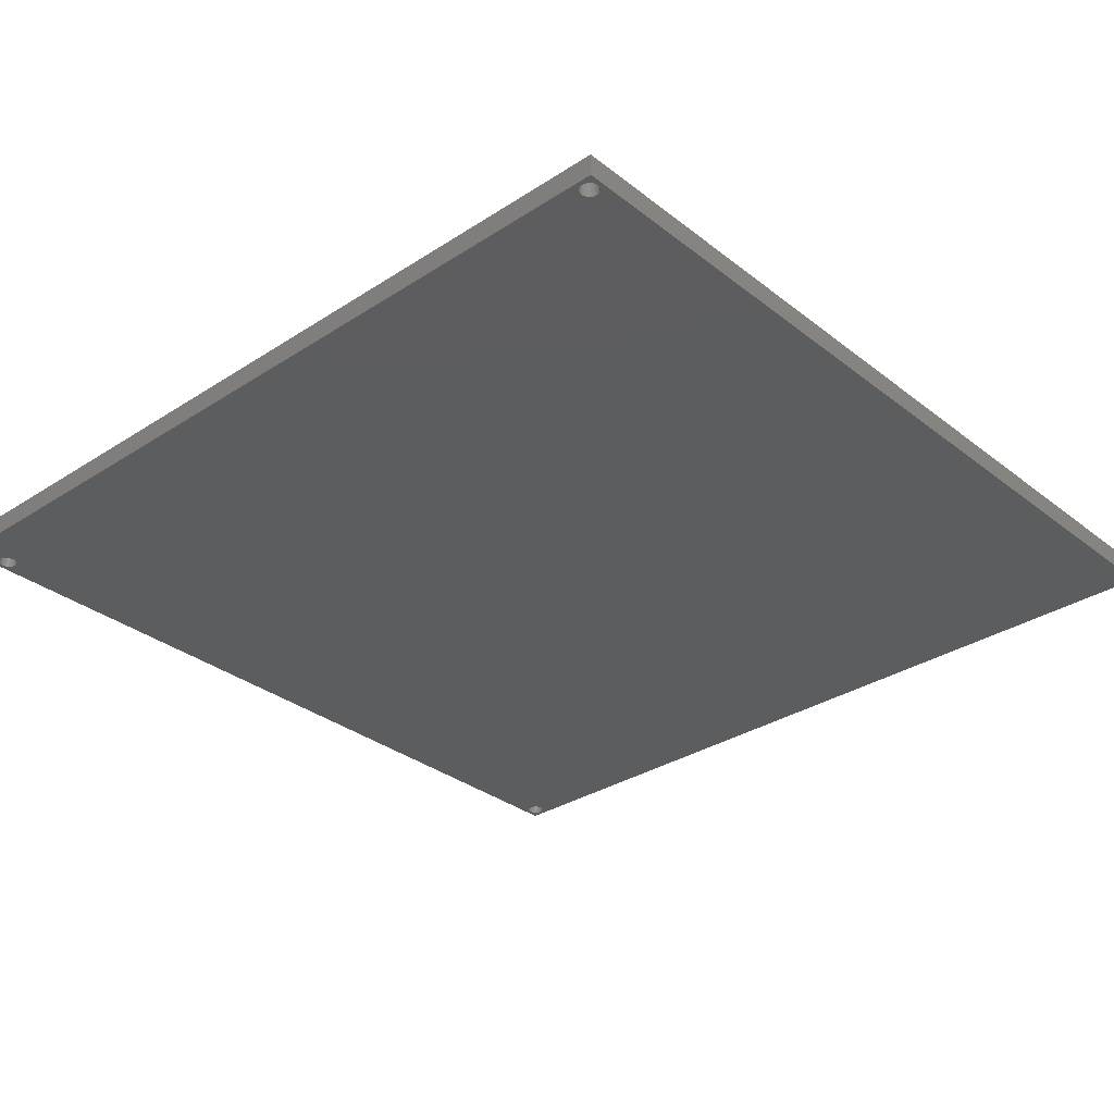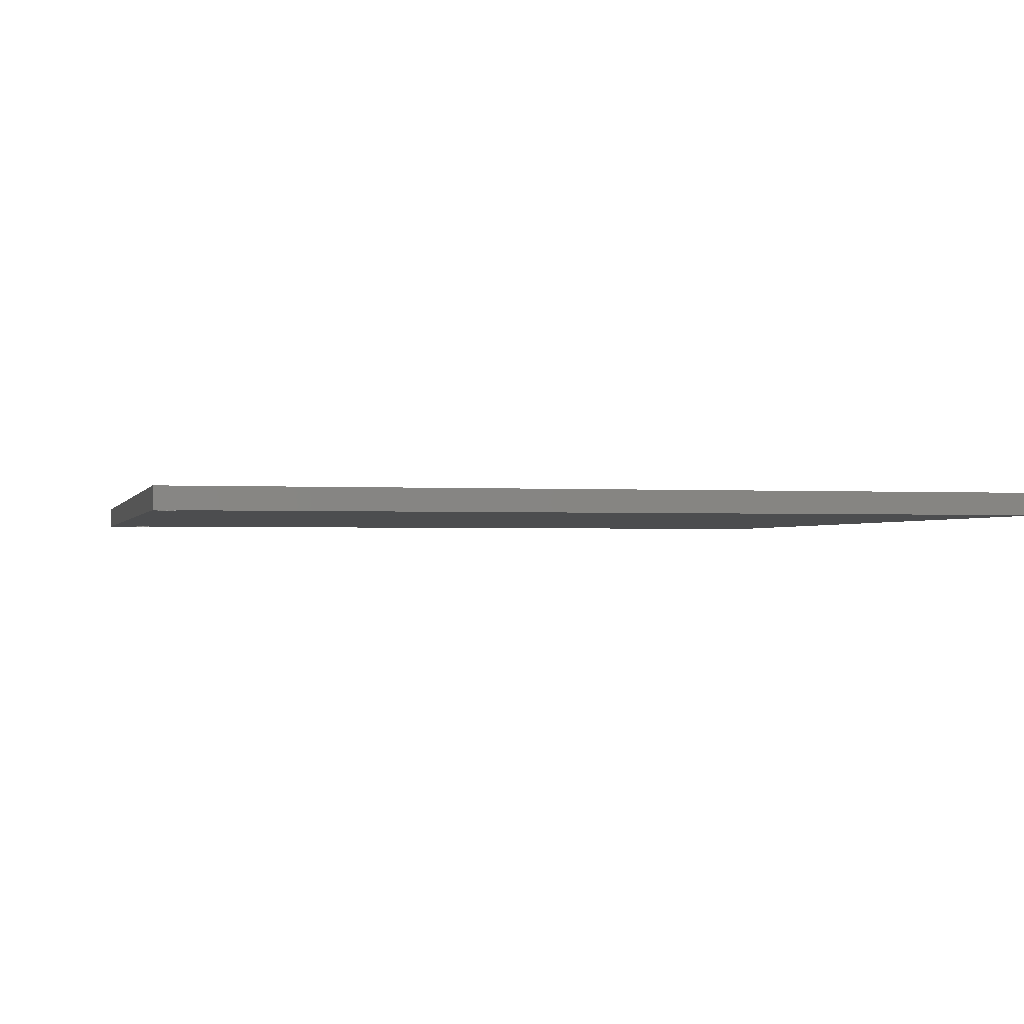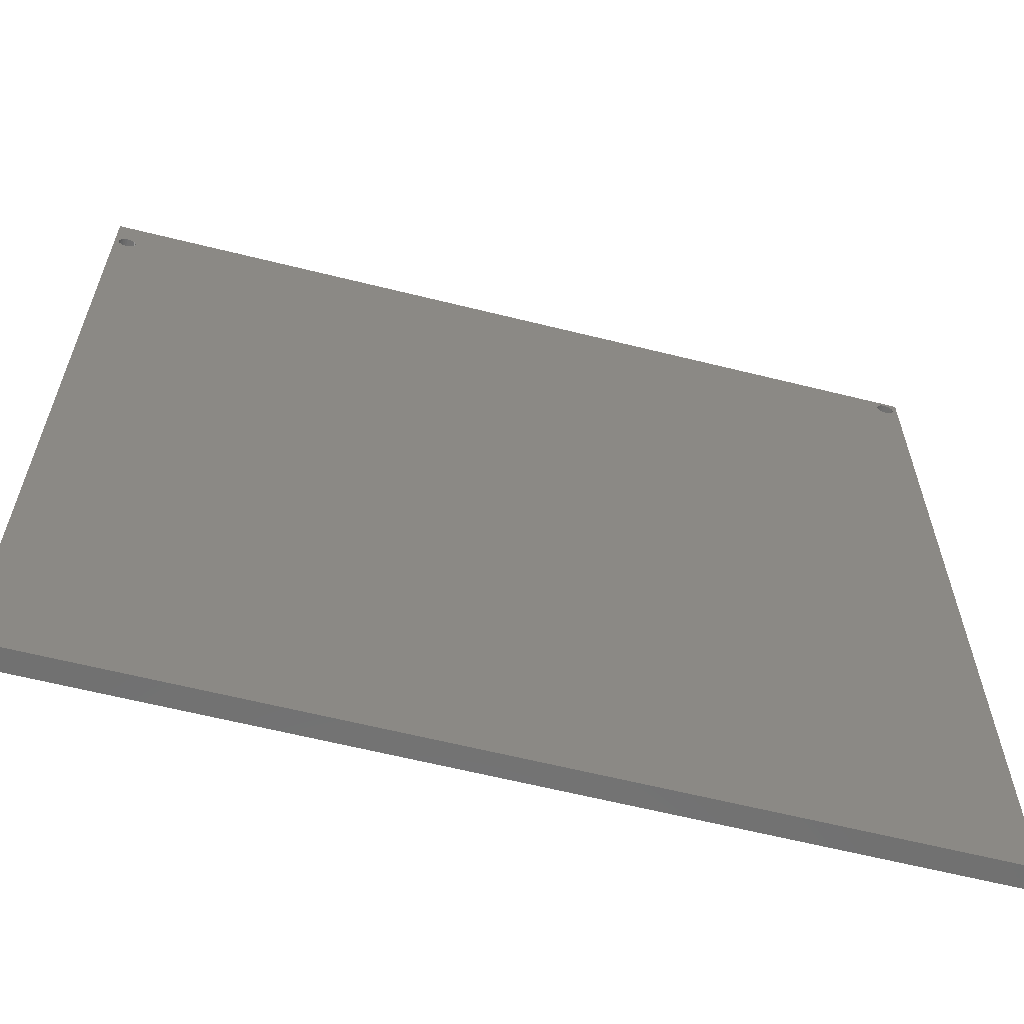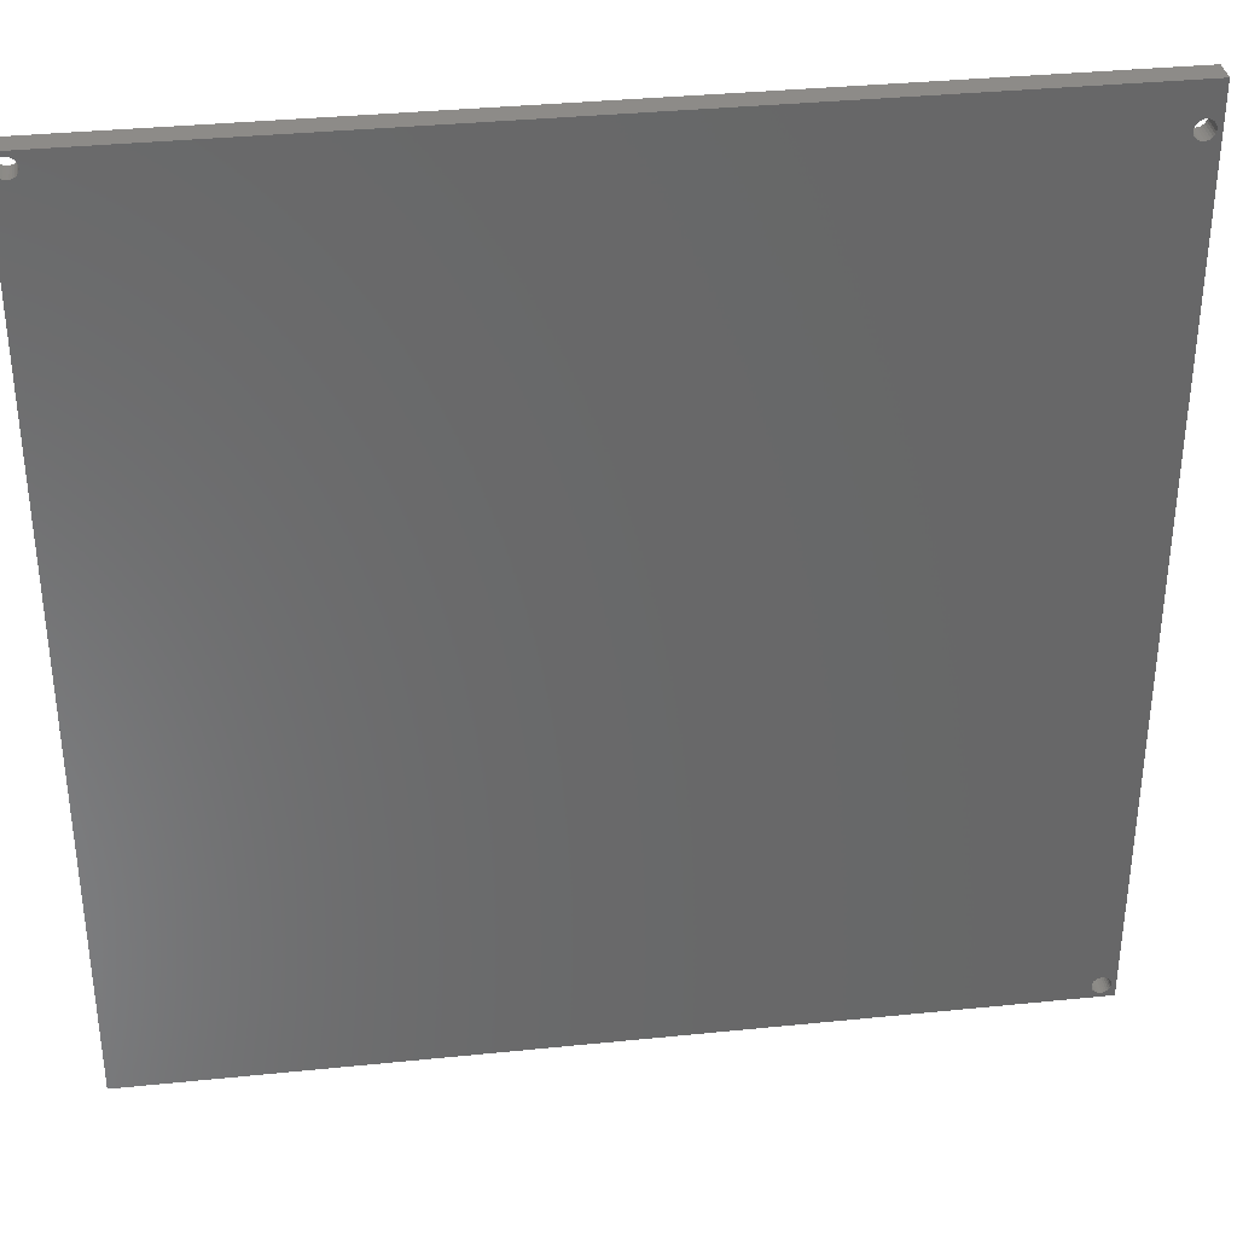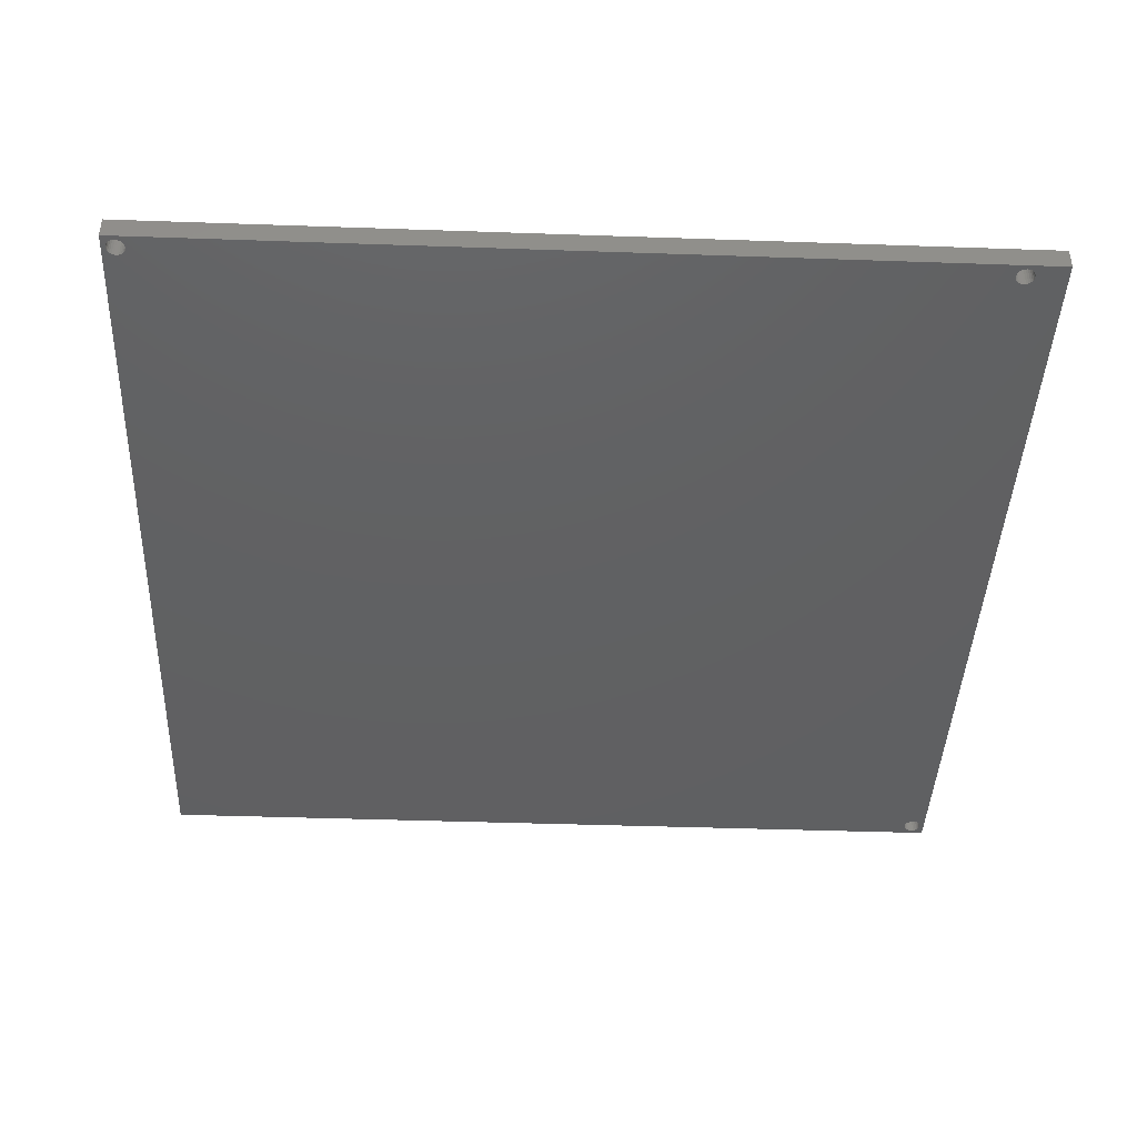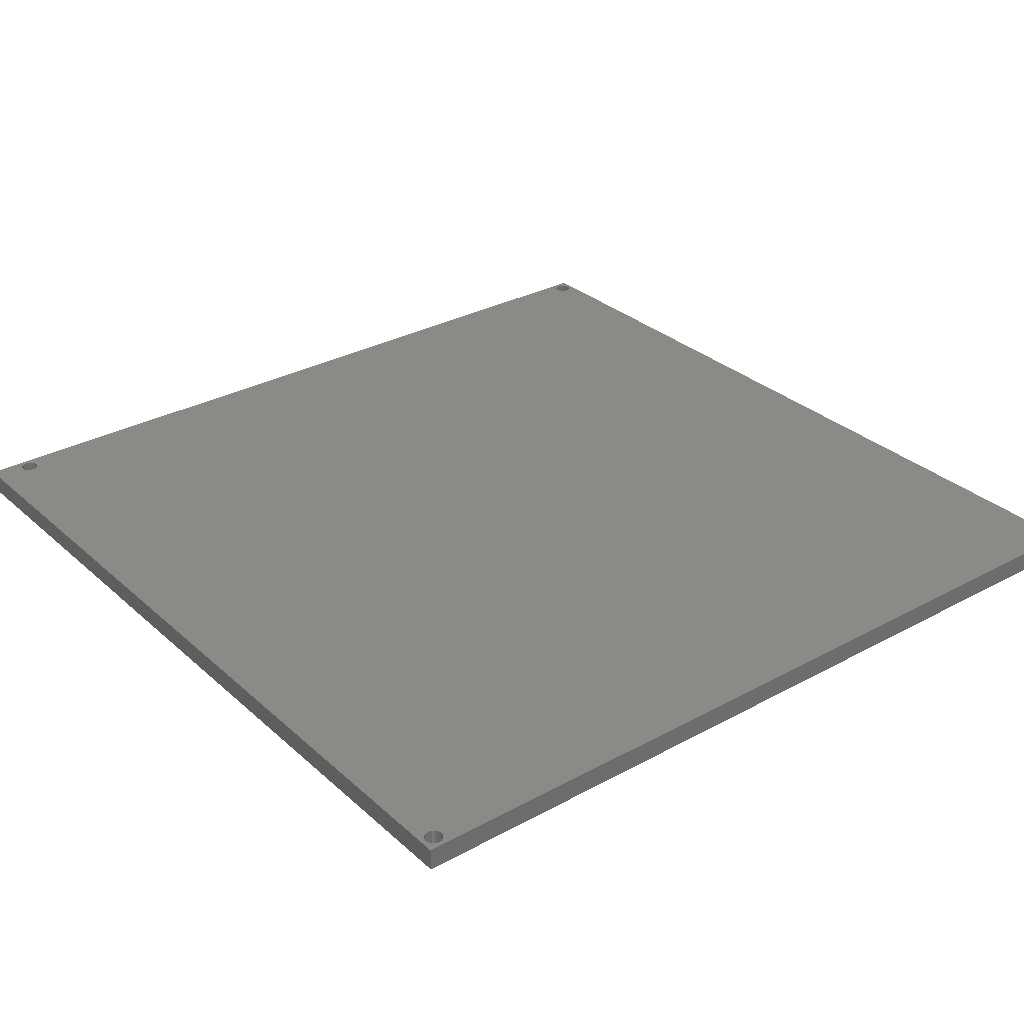
<metadata>
{"format":"stl","ext":"stl","renderer":"f3d","projection":"perspective","resolution":1024,"background":"white","views":[{"elev":-31.8,"azim":-137.6,"up":"+Z"},{"elev":-1.4,"azim":-103.4,"up":"+Z"},{"elev":-62.4,"azim":165.8,"up":"+Y"},{"elev":35.2,"azim":-7.7,"up":"+Y"},{"elev":-42.1,"azim":87.6,"up":"+Z"},{"elev":30.7,"azim":-128.2,"up":"+Z"}]}
</metadata>
<code>
# stl→obj: 164 verts, 336 faces
v 0.98 0 0
v 0 0 0.025
v 0 0 0
v 0.98 0 0.025
v 0 0.98 0
v 0 0.98 0.025
v 0.98 0.98 0
v 0.98 0.98 0.025
v 0.9747 0.01739 0
v 0.975 0.015 0
v 0.975 0.015 0.025
v 0.9747 0.01739 0.025
v 0.9739 0.01965 0
v 0.9739 0.01965 0.025
v 0.9725 0.02163 0
v 0.9725 0.02163 0.025
v 0.9707 0.02323 0
v 0.9707 0.02323 0.025
v 0.9685 0.02435 0
v 0.9685 0.02435 0.025
v 0.9662 0.02493 0
v 0.9662 0.02493 0.025
v 0.9638 0.02493 0
v 0.9638 0.02493 0.025
v 0.9615 0.02435 0
v 0.9615 0.02435 0.025
v 0.9593 0.02323 0
v 0.9593 0.02323 0.025
v 0.9575 0.02163 0
v 0.9575 0.02163 0.025
v 0.9561 0.01965 0
v 0.9561 0.01965 0.025
v 0.9553 0.01739 0
v 0.9553 0.01739 0.025
v 0.955 0.015 0
v 0.955 0.015 0.025
v 0.9553 0.01261 0
v 0.9553 0.01261 0.025
v 0.9561 0.01035 0
v 0.9561 0.01035 0.025
v 0.9575 0.008369 0
v 0.9575 0.008369 0.025
v 0.9593 0.00677 0
v 0.9593 0.00677 0.025
v 0.9615 0.00565 0
v 0.9615 0.00565 0.025
v 0.9638 0.005073 0
v 0.9638 0.005073 0.025
v 0.9662 0.005073 0
v 0.9662 0.005073 0.025
v 0.9685 0.00565 0
v 0.9685 0.00565 0.025
v 0.9707 0.00677 0
v 0.9707 0.00677 0.025
v 0.9725 0.008369 0
v 0.9725 0.008369 0.025
v 0.9739 0.01035 0
v 0.9739 0.01035 0.025
v 0.9747 0.01261 0
v 0.9747 0.01261 0.025
v 0.02471 0.9674 0
v 0.025 0.965 0
v 0.025 0.965 0.025
v 0.02471 0.9674 0.025
v 0.02385 0.9696 0
v 0.02385 0.9696 0.025
v 0.02249 0.9716 0
v 0.02249 0.9716 0.025
v 0.02068 0.9732 0
v 0.02068 0.9732 0.025
v 0.01855 0.9744 0
v 0.01855 0.9744 0.025
v 0.01621 0.9749 0
v 0.01621 0.9749 0.025
v 0.01379 0.9749 0
v 0.01379 0.9749 0.025
v 0.01145 0.9744 0
v 0.01145 0.9744 0.025
v 0.009319 0.9732 0
v 0.009319 0.9732 0.025
v 0.007515 0.9716 0
v 0.007515 0.9716 0.025
v 0.006145 0.9696 0
v 0.006145 0.9696 0.025
v 0.005291 0.9674 0
v 0.005291 0.9674 0.025
v 0.005 0.965 0
v 0.005 0.965 0.025
v 0.005291 0.9626 0
v 0.005291 0.9626 0.025
v 0.006145 0.9604 0
v 0.006145 0.9604 0.025
v 0.007515 0.9584 0
v 0.007515 0.9584 0.025
v 0.009319 0.9568 0
v 0.009319 0.9568 0.025
v 0.01145 0.9556 0
v 0.01145 0.9556 0.025
v 0.01379 0.9551 0
v 0.01379 0.9551 0.025
v 0.01621 0.9551 0
v 0.01621 0.9551 0.025
v 0.01855 0.9556 0
v 0.01855 0.9556 0.025
v 0.02068 0.9568 0
v 0.02068 0.9568 0.025
v 0.02249 0.9584 0
v 0.02249 0.9584 0.025
v 0.02385 0.9604 0
v 0.02385 0.9604 0.025
v 0.02471 0.9626 0
v 0.02471 0.9626 0.025
v 0.9747 0.9374 0
v 0.975 0.935 0
v 0.975 0.935 0.025
v 0.9747 0.9374 0.025
v 0.9739 0.9396 0
v 0.9739 0.9396 0.025
v 0.9725 0.9416 0
v 0.9725 0.9416 0.025
v 0.9707 0.9432 0
v 0.9707 0.9432 0.025
v 0.9685 0.9444 0
v 0.9685 0.9444 0.025
v 0.9662 0.9449 0
v 0.9662 0.9449 0.025
v 0.9638 0.9449 0
v 0.9638 0.9449 0.025
v 0.9615 0.9444 0
v 0.9615 0.9444 0.025
v 0.9593 0.9432 0
v 0.9593 0.9432 0.025
v 0.9575 0.9416 0
v 0.9575 0.9416 0.025
v 0.9561 0.9396 0
v 0.9561 0.9396 0.025
v 0.9553 0.9374 0
v 0.9553 0.9374 0.025
v 0.955 0.935 0
v 0.955 0.935 0.025
v 0.9553 0.9326 0
v 0.9553 0.9326 0.025
v 0.9561 0.9304 0
v 0.9561 0.9304 0.025
v 0.9575 0.9284 0
v 0.9575 0.9284 0.025
v 0.9593 0.9268 0
v 0.9593 0.9268 0.025
v 0.9615 0.9256 0
v 0.9615 0.9256 0.025
v 0.9638 0.9251 0
v 0.9638 0.9251 0.025
v 0.9662 0.9251 0
v 0.9662 0.9251 0.025
v 0.9685 0.9256 0
v 0.9685 0.9256 0.025
v 0.9707 0.9268 0
v 0.9707 0.9268 0.025
v 0.9725 0.9284 0
v 0.9725 0.9284 0.025
v 0.9739 0.9304 0
v 0.9739 0.9304 0.025
v 0.9747 0.9326 0
v 0.9747 0.9326 0.025
f 1 2 3
f 1 4 2
f 5 3 2
f 5 2 6
f 7 4 1
f 7 8 4
f 7 5 6
f 7 6 8
f 9 10 11
f 9 11 12
f 13 12 14
f 13 9 12
f 15 14 16
f 15 13 14
f 17 16 18
f 17 15 16
f 19 18 20
f 19 17 18
f 21 20 22
f 21 19 20
f 23 22 24
f 23 21 22
f 25 24 26
f 25 23 24
f 27 26 28
f 27 25 26
f 29 28 30
f 29 27 28
f 31 30 32
f 31 29 30
f 33 31 32
f 33 32 34
f 35 33 34
f 35 34 36
f 37 36 38
f 37 35 36
f 39 38 40
f 39 37 38
f 41 40 42
f 41 39 40
f 43 42 44
f 43 41 42
f 45 44 46
f 45 43 44
f 47 46 48
f 47 45 46
f 49 48 50
f 49 47 48
f 51 50 52
f 51 49 50
f 53 52 54
f 53 51 52
f 55 54 56
f 55 53 54
f 57 56 58
f 57 55 56
f 59 58 60
f 59 57 58
f 10 60 11
f 10 59 60
f 61 62 63
f 61 63 64
f 65 64 66
f 65 61 64
f 67 66 68
f 67 65 66
f 69 68 70
f 69 67 68
f 71 70 72
f 71 69 70
f 73 72 74
f 73 71 72
f 75 74 76
f 75 73 74
f 77 76 78
f 77 75 76
f 79 78 80
f 79 77 78
f 81 80 82
f 81 79 80
f 83 82 84
f 83 81 82
f 85 83 84
f 85 84 86
f 87 85 86
f 87 86 88
f 89 88 90
f 89 87 88
f 91 90 92
f 91 89 90
f 93 92 94
f 93 91 92
f 95 94 96
f 95 93 94
f 97 96 98
f 97 95 96
f 99 98 100
f 99 97 98
f 101 100 102
f 101 99 100
f 103 102 104
f 103 101 102
f 105 104 106
f 105 103 104
f 107 106 108
f 107 105 106
f 109 108 110
f 109 107 108
f 111 110 112
f 111 109 110
f 62 112 63
f 62 111 112
f 113 114 115
f 113 115 116
f 117 116 118
f 117 113 116
f 119 118 120
f 119 117 118
f 121 120 122
f 121 119 120
f 123 122 124
f 123 121 122
f 125 124 126
f 125 123 124
f 127 126 128
f 127 125 126
f 129 128 130
f 129 127 128
f 131 130 132
f 131 129 130
f 133 132 134
f 133 131 132
f 135 134 136
f 135 133 134
f 137 135 136
f 137 136 138
f 139 137 138
f 139 138 140
f 141 140 142
f 141 139 140
f 143 142 144
f 143 141 142
f 145 144 146
f 145 143 144
f 147 146 148
f 147 145 146
f 149 148 150
f 149 147 148
f 151 150 152
f 151 149 150
f 153 152 154
f 153 151 152
f 155 154 156
f 155 153 154
f 157 156 158
f 157 155 156
f 159 158 160
f 159 157 158
f 161 160 162
f 161 159 160
f 163 162 164
f 163 161 162
f 114 164 115
f 114 163 164
f 43 3 41
f 95 3 93
f 91 93 3
f 39 41 3
f 45 3 43
f 97 3 95
f 89 91 3
f 37 39 3
f 99 3 97
f 35 37 3
f 101 3 99
f 33 35 3
f 103 3 101
f 31 33 3
f 105 3 103
f 29 31 3
f 5 81 83
f 5 83 85
f 5 85 87
f 5 87 89
f 1 3 45
f 1 45 47
f 1 47 49
f 1 49 51
f 1 51 53
f 107 29 3
f 107 3 105
f 55 1 53
f 79 81 5
f 57 1 55
f 77 79 5
f 59 1 57
f 75 77 5
f 10 1 59
f 73 75 5
f 9 1 10
f 71 73 5
f 145 29 107
f 147 27 29
f 147 29 145
f 143 107 109
f 143 145 107
f 149 25 27
f 149 27 147
f 141 143 109
f 141 109 111
f 151 23 25
f 151 25 149
f 139 141 111
f 139 111 62
f 153 21 23
f 153 23 151
f 137 139 62
f 137 62 61
f 155 19 21
f 155 21 153
f 135 61 65
f 135 137 61
f 157 17 19
f 157 19 155
f 159 17 157
f 159 15 17
f 161 13 15
f 161 15 159
f 163 9 13
f 163 13 161
f 7 65 67
f 7 114 113
f 7 113 117
f 7 117 119
f 7 119 121
f 7 121 123
f 7 123 125
f 7 125 127
f 7 127 129
f 7 129 131
f 7 131 133
f 7 133 135
f 7 135 65
f 1 114 7
f 1 163 114
f 1 9 163
f 7 71 5
f 7 69 71
f 7 67 69
f 5 89 3
f 44 42 2
f 96 94 2
f 92 2 94
f 40 2 42
f 46 44 2
f 98 96 2
f 90 2 92
f 38 2 40
f 100 98 2
f 36 2 38
f 102 100 2
f 34 2 36
f 104 102 2
f 32 2 34
f 106 104 2
f 30 2 32
f 6 84 82
f 6 86 84
f 6 88 86
f 6 90 88
f 4 46 2
f 4 48 46
f 4 50 48
f 4 52 50
f 4 54 52
f 108 2 30
f 108 106 2
f 56 54 4
f 80 6 82
f 58 56 4
f 78 6 80
f 60 58 4
f 76 6 78
f 11 60 4
f 74 6 76
f 12 11 4
f 72 6 74
f 146 108 30
f 148 30 28
f 148 146 30
f 144 110 108
f 144 108 146
f 150 28 26
f 150 148 28
f 142 110 144
f 142 112 110
f 152 26 24
f 152 150 26
f 140 112 142
f 140 63 112
f 154 24 22
f 154 152 24
f 138 63 140
f 138 64 63
f 156 22 20
f 156 154 22
f 136 66 64
f 136 64 138
f 158 20 18
f 158 156 20
f 160 158 18
f 160 18 16
f 162 16 14
f 162 160 16
f 164 14 12
f 164 162 14
f 8 68 66
f 8 116 115
f 8 118 116
f 8 120 118
f 8 122 120
f 8 124 122
f 8 126 124
f 8 128 126
f 8 130 128
f 8 132 130
f 8 134 132
f 8 136 134
f 8 66 136
f 4 8 115
f 4 115 164
f 4 164 12
f 8 6 72
f 8 72 70
f 8 70 68
f 6 2 90

</code>
